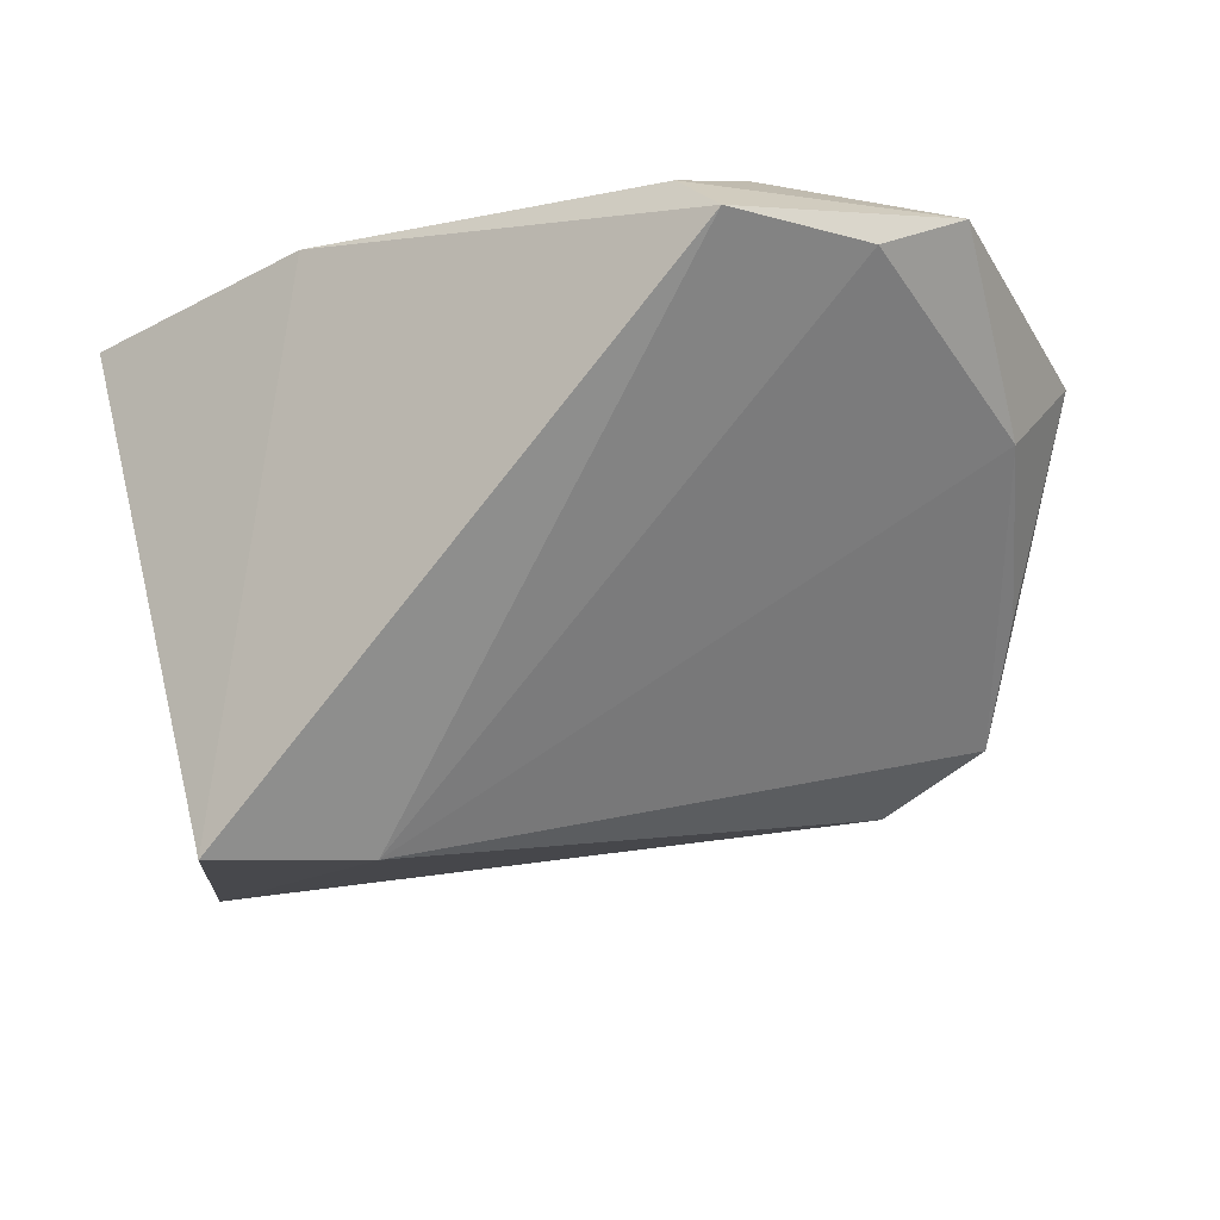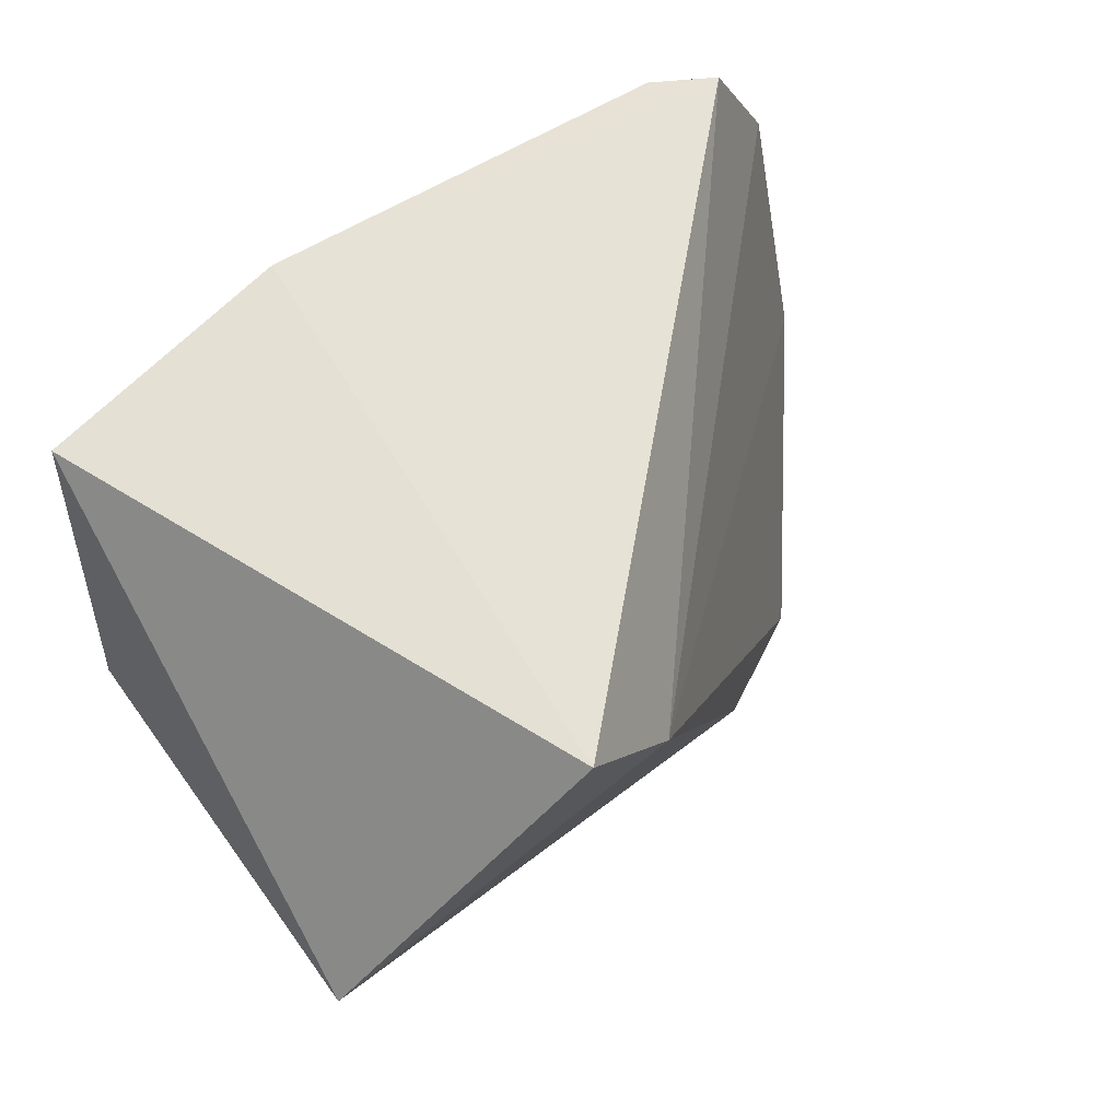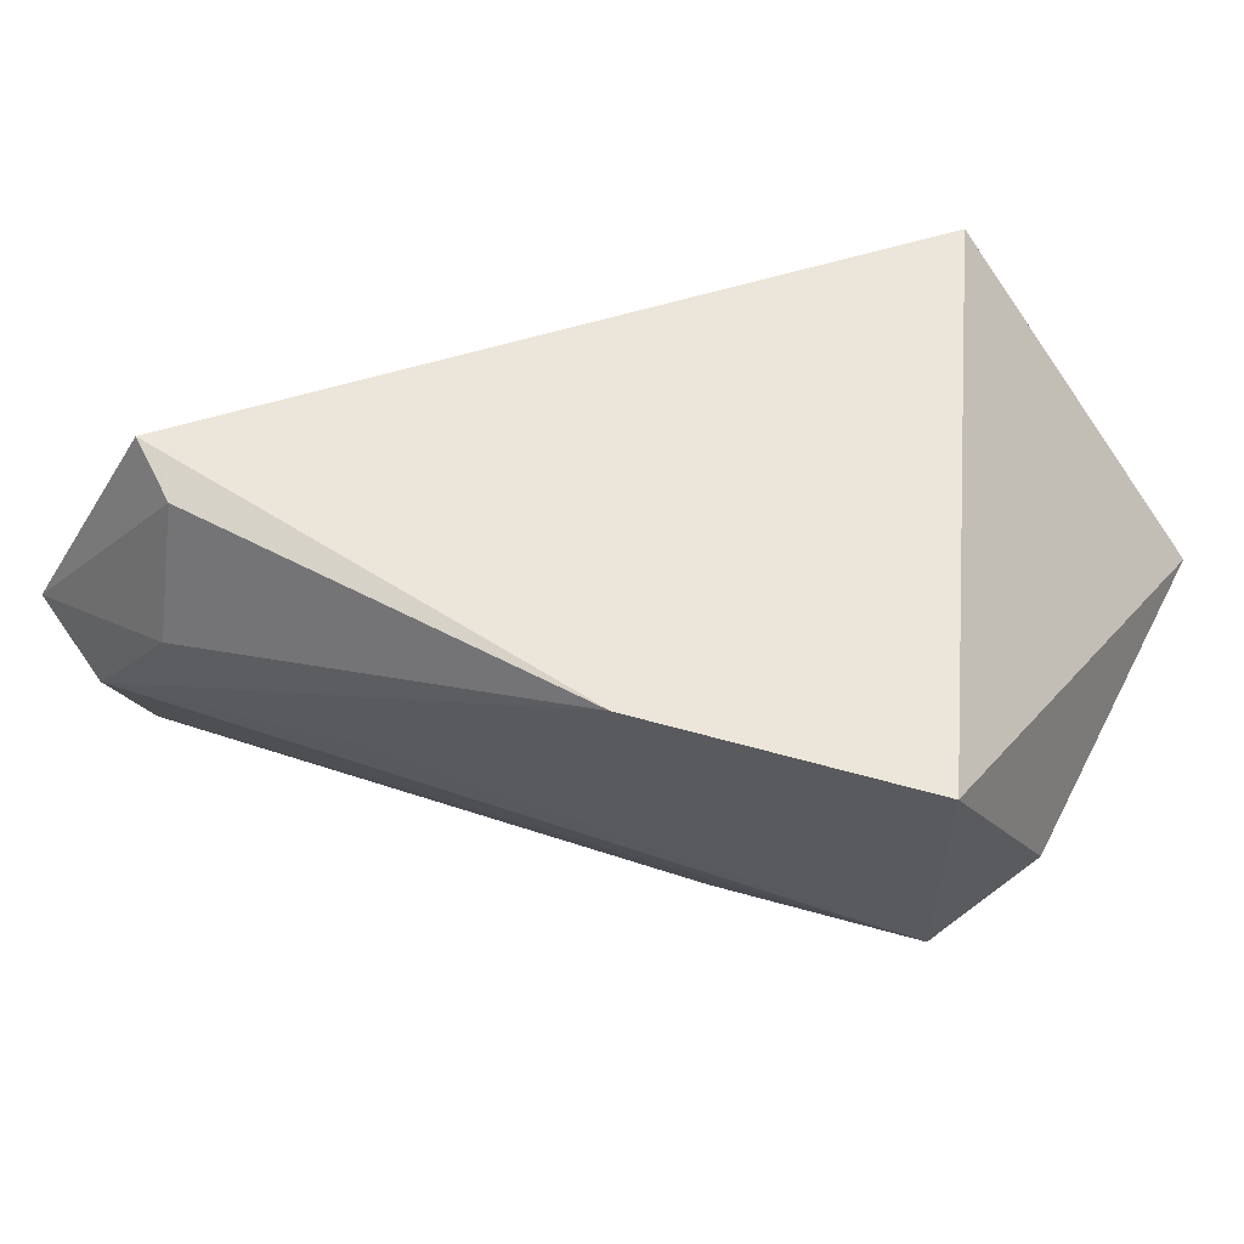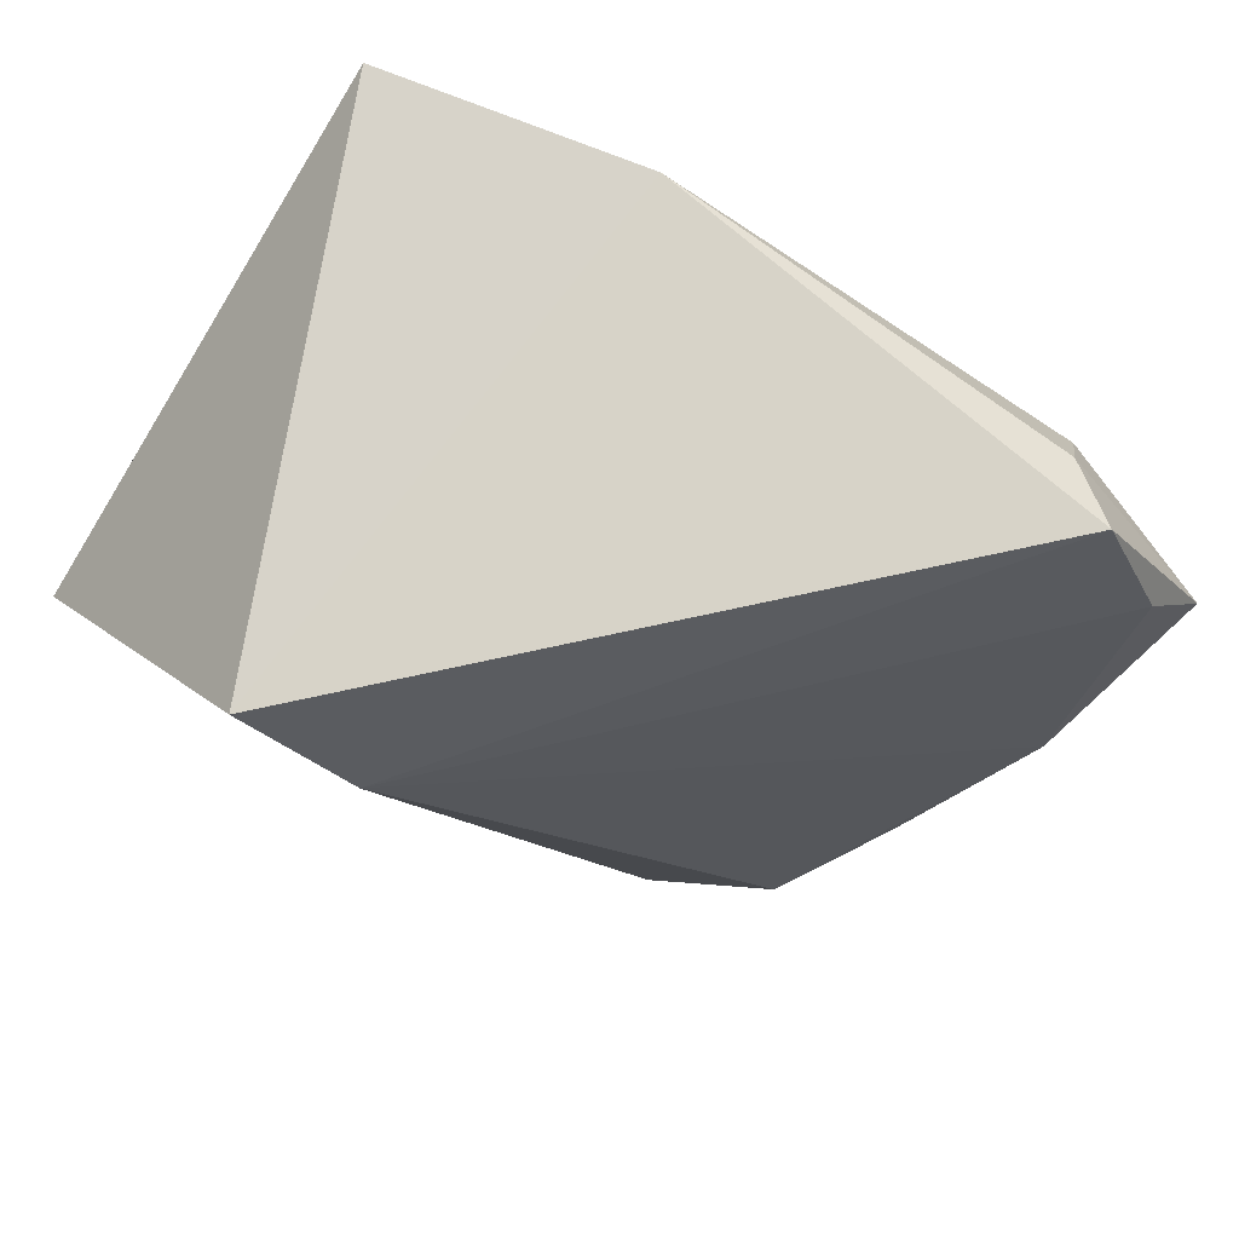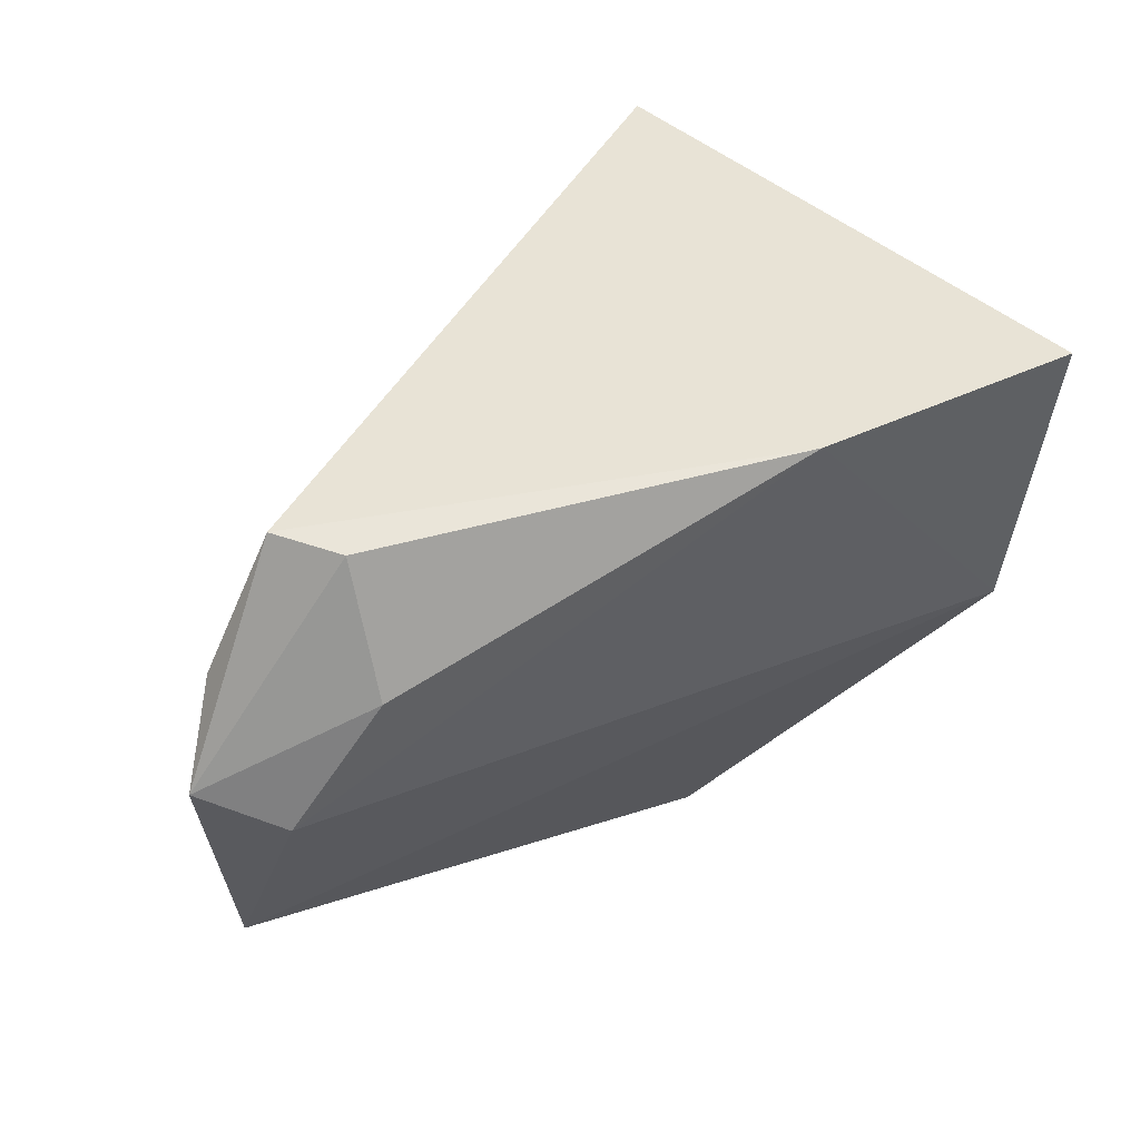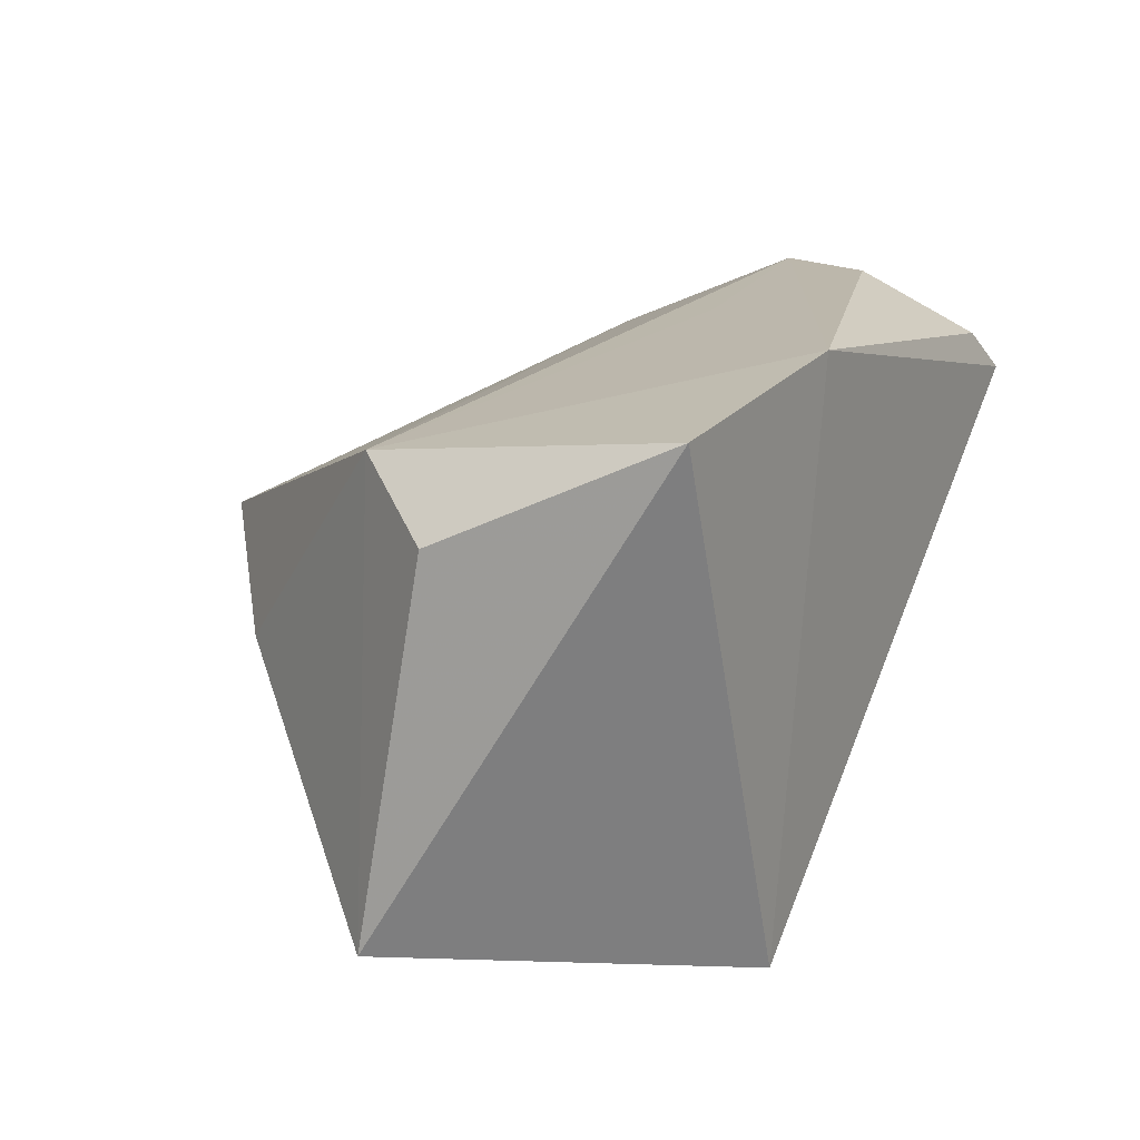
<metadata>
{"format":"obj","ext":"obj","renderer":"f3d","projection":"perspective","resolution":1024,"background":"white","views":[{"elev":-19.6,"azim":-143.1,"up":"+Z"},{"elev":65.2,"azim":140.2,"up":"+Y"},{"elev":56.1,"azim":22.9,"up":"+Y"},{"elev":76.4,"azim":-152.2,"up":"+Y"},{"elev":41.8,"azim":-23.7,"up":"+Y"},{"elev":16.7,"azim":120.4,"up":"+Z"}]}
</metadata>
<code>
v -0.01935 -0.04294 -0.02358
v 0.007301 0.01815 -0.03679
v 0.0409 0.03318 0.02722
v 0.02939 -0.02998 -0.006341
v 0.03982 -0.005987 0.02141
v -0.0606 0.004589 0.02455
v 0.05083 -0.0008938 -0.03176
v 0.01931 0.03318 -0.03801
v -0.05527 -0.02672 0.01787
v -0.05571 0.0151 0.01869
v -0.03369 -0.04331 -0.01732
v 0.008536 0.03318 0.03073
v 0.04814 0.006243 0.0143
v -0.04137 0.0306 0.02399
v -0.0408 0.01554 0.03073
v -0.05385 -0.01622 0.007773
v -0.04318 -0.03386 -0.005547
v 0.00932 -0.04729 0.002947
v -0.05143 9.008e-05 0.02962
v -0.01992 0.004802 0.02805
v -0.04775 0.03167 0.01865
f 8 3 7
f 7 18 1
f 3 8 12
f 8 21 12
f 12 5 3
f 7 3 13
f 13 5 7
f 3 5 13
f 4 18 7
f 7 5 4
f 4 5 18
f 11 1 18
f 19 12 15
f 6 19 15
f 19 5 20
f 20 12 19
f 5 12 20
f 14 21 6
f 6 15 14
f 14 12 21
f 14 15 12
f 6 21 10
f 10 16 6
f 9 19 6
f 6 16 9
f 9 11 18
f 18 5 9
f 9 5 19
f 11 16 2
f 16 10 2
f 1 11 2
f 2 21 8
f 2 10 21
f 2 8 7
f 7 1 2
f 17 16 11
f 11 9 17
f 17 9 16

</code>
